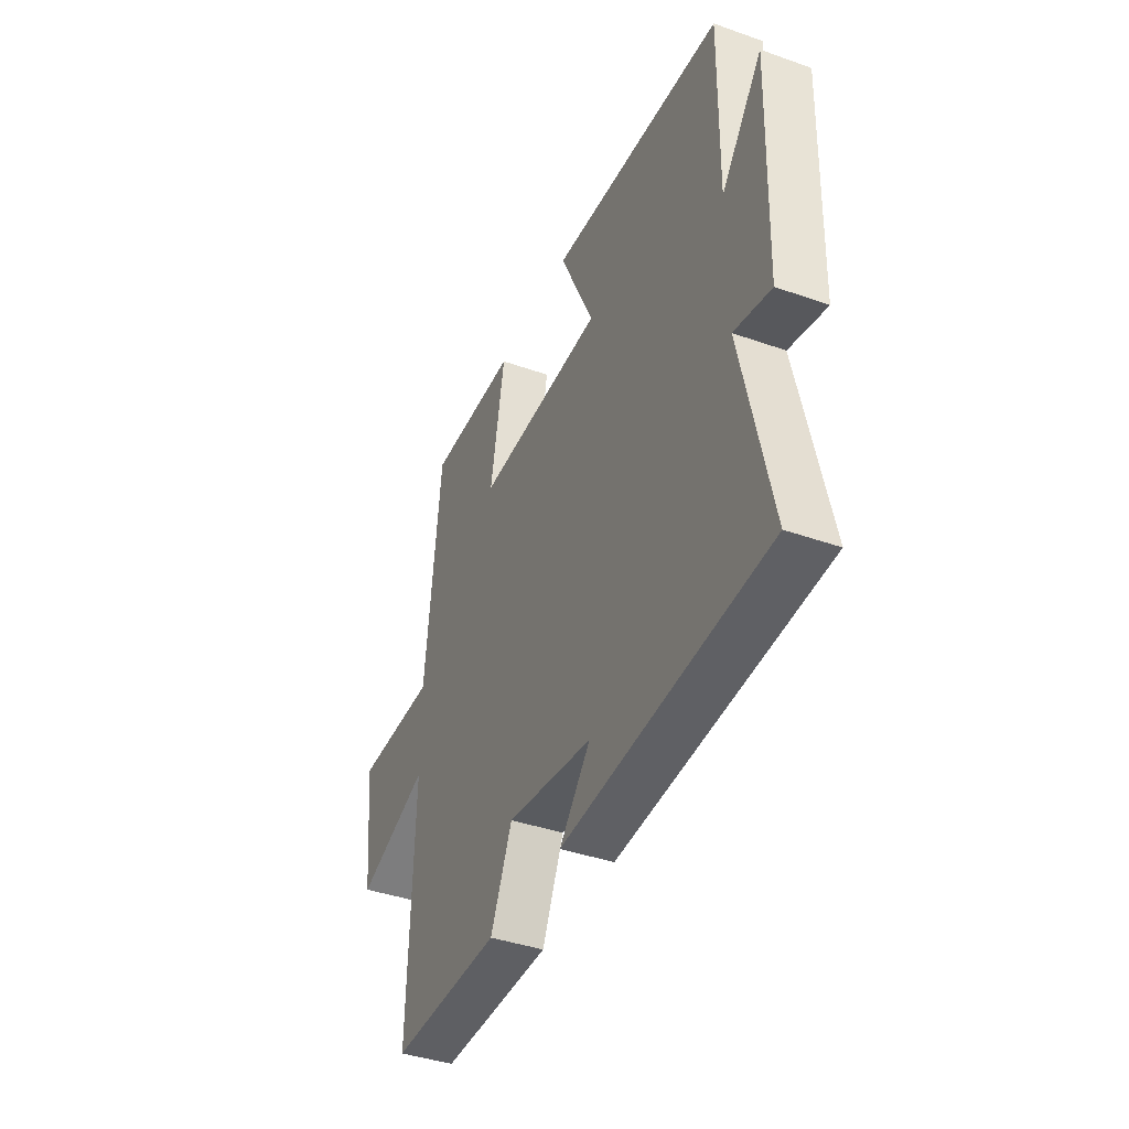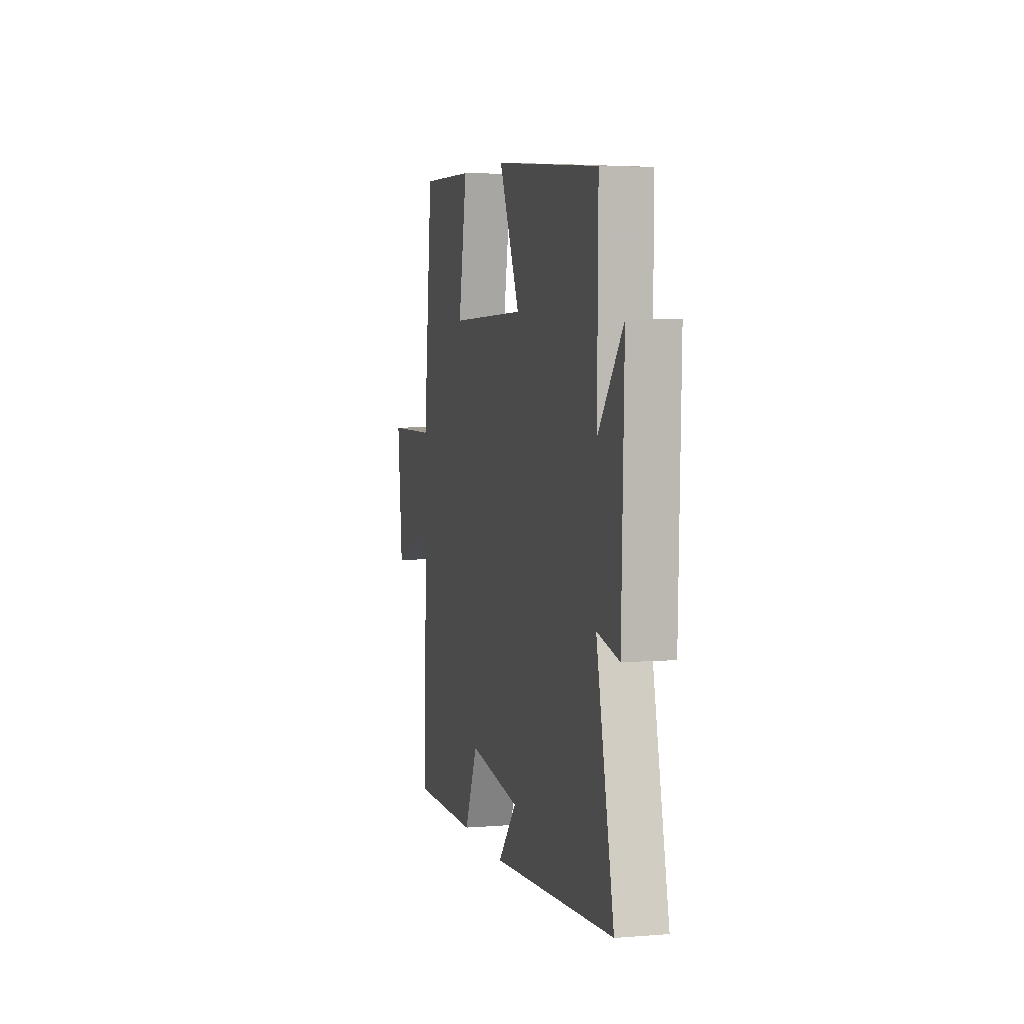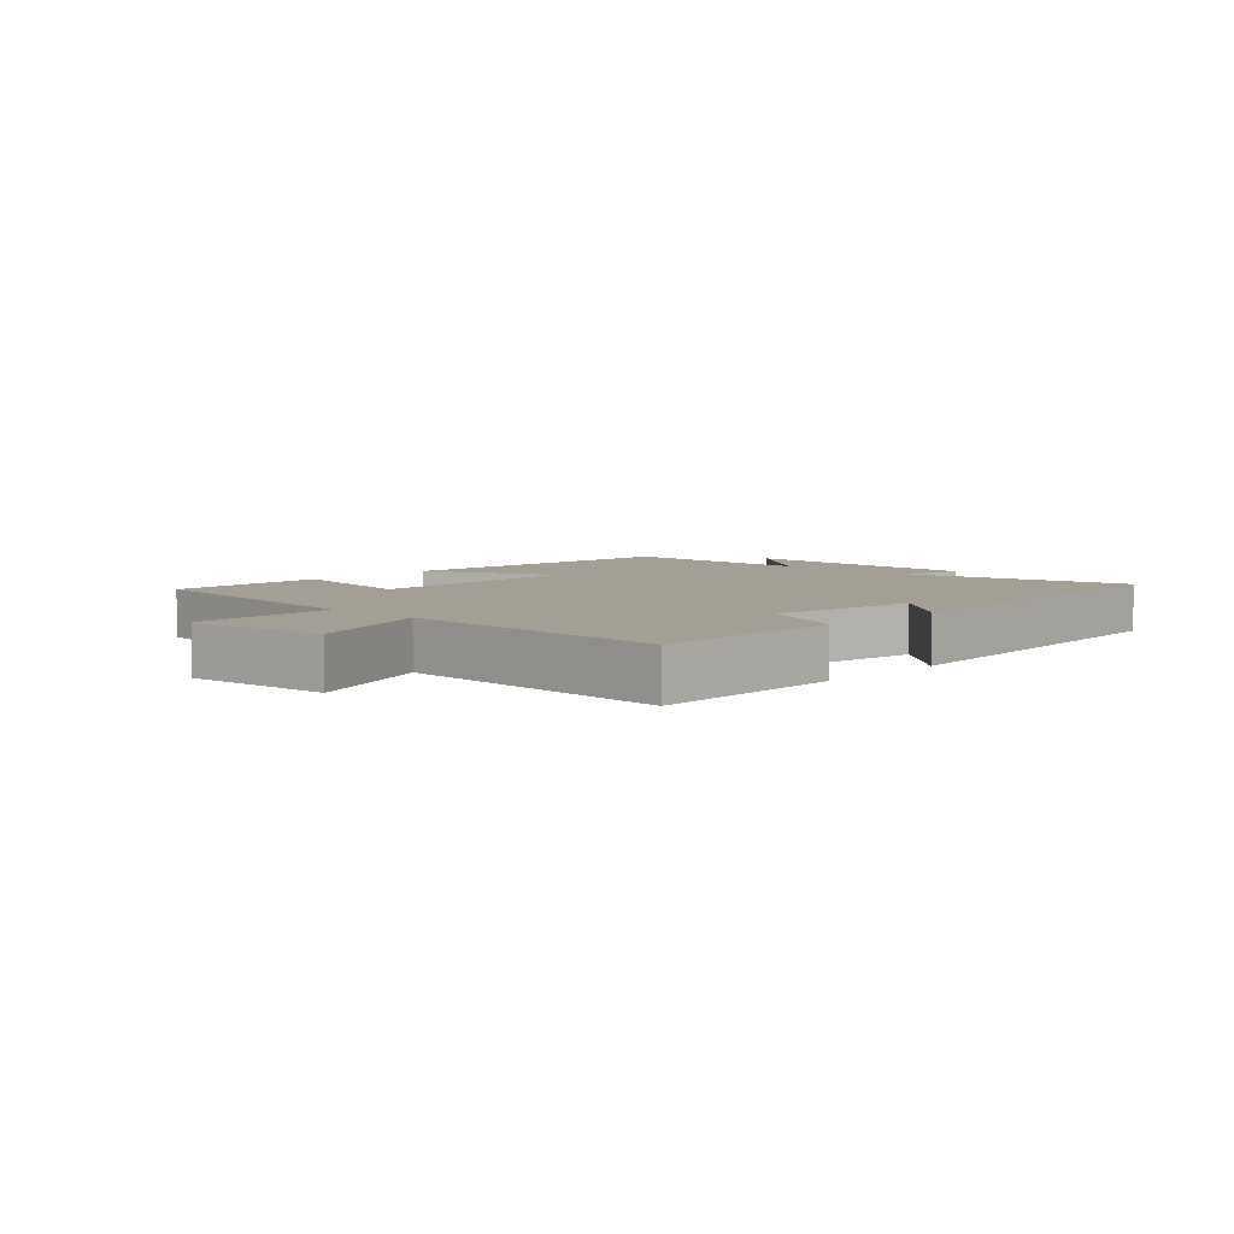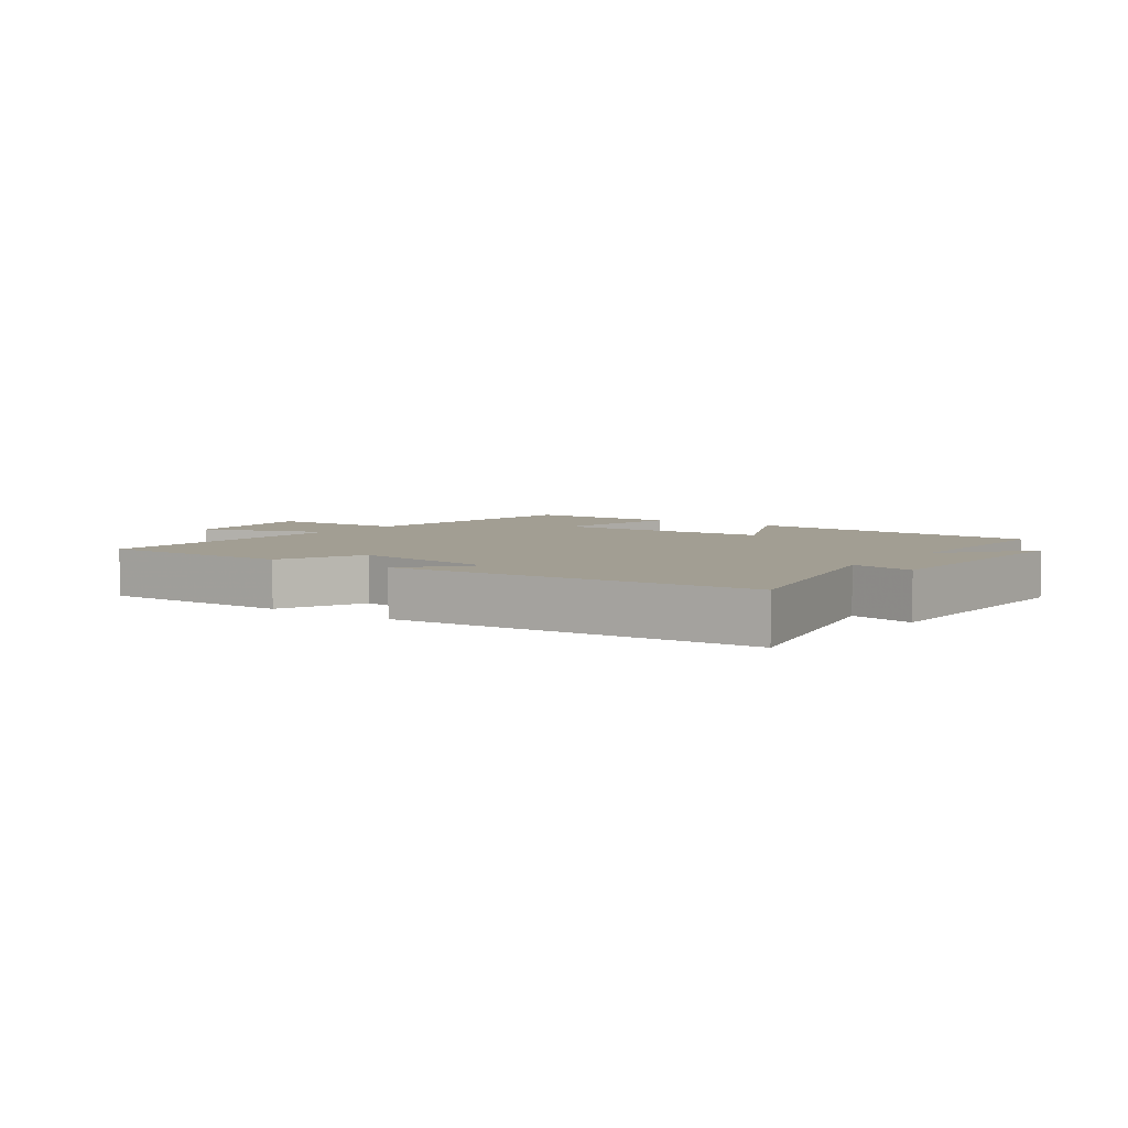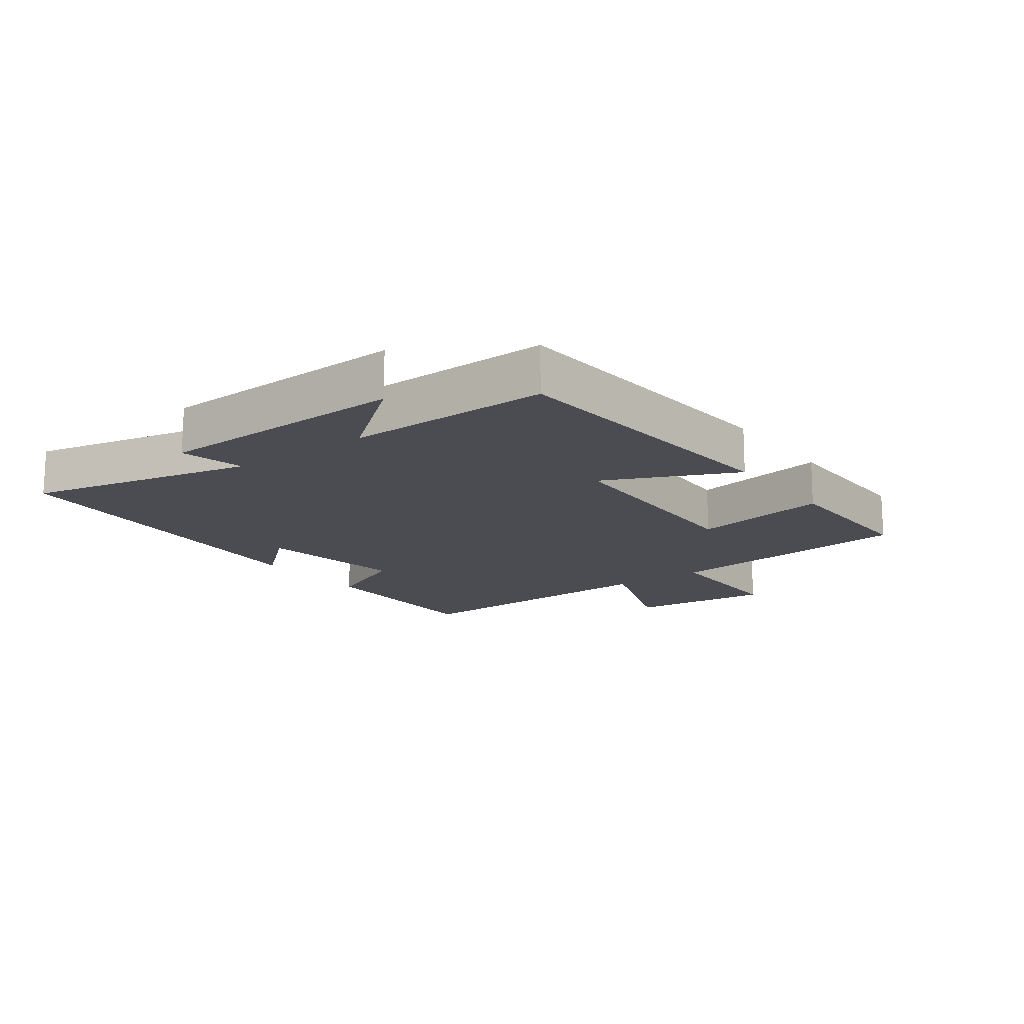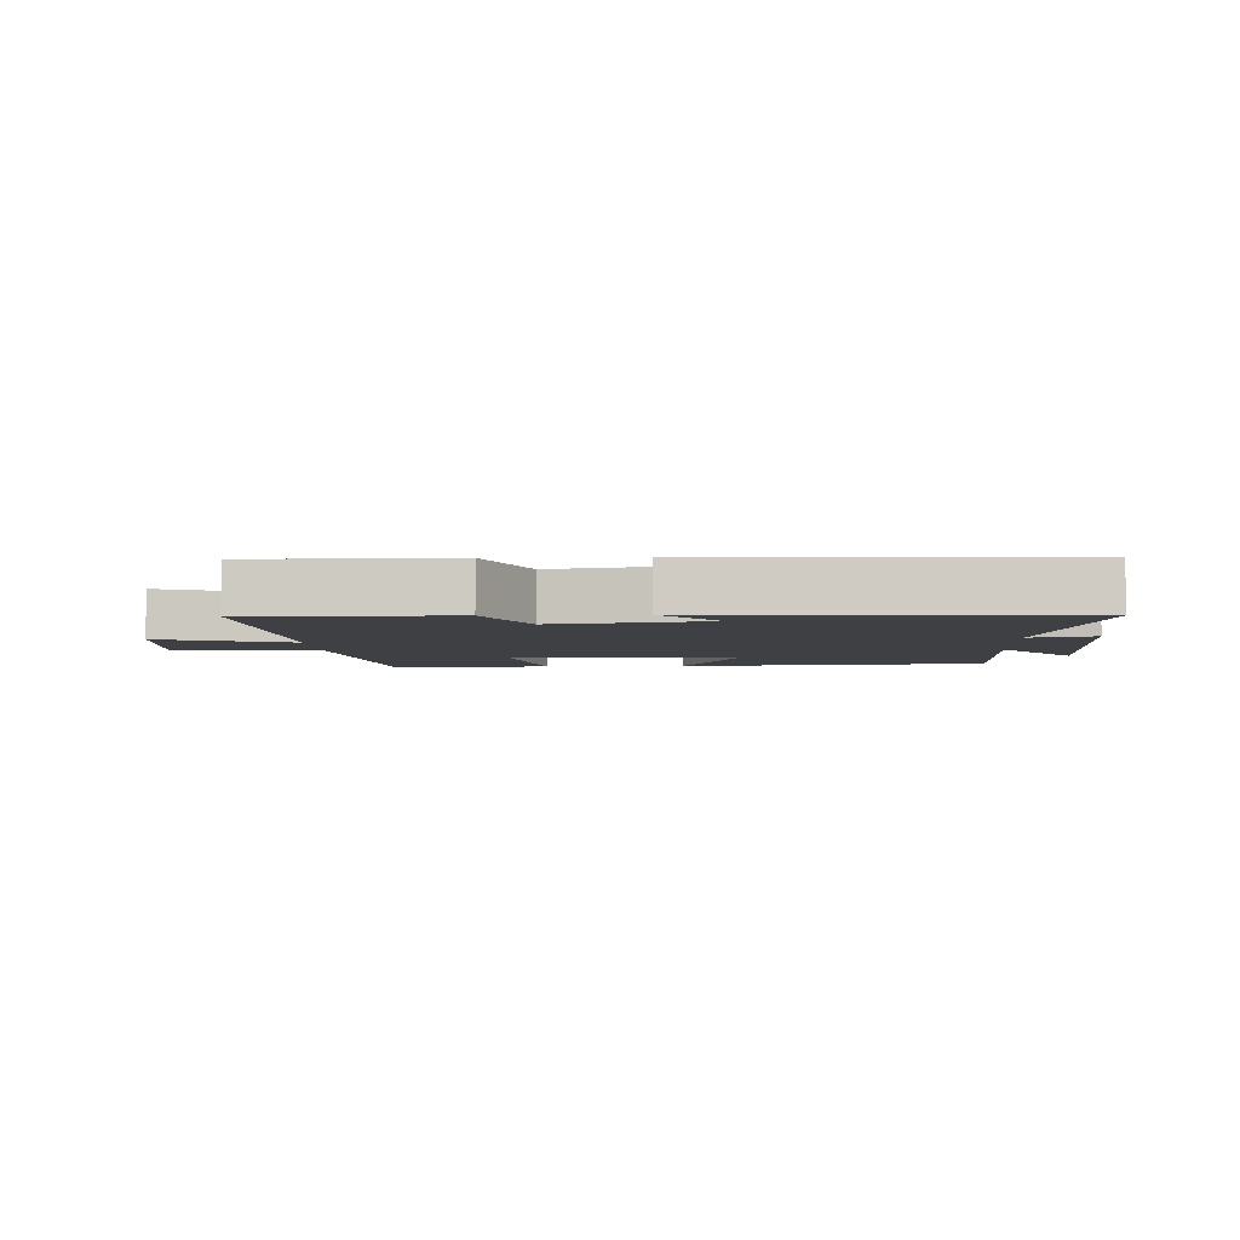
<metadata>
{"format":"obj","ext":"obj","renderer":"f3d","projection":"perspective","resolution":1024,"background":"white","views":[{"elev":-40.2,"azim":-113.5,"up":"+Z"},{"elev":4.9,"azim":-104.2,"up":"+Z"},{"elev":5.6,"azim":133.5,"up":"+Y"},{"elev":5.1,"azim":-144.3,"up":"+Y"},{"elev":-15.4,"azim":-53.5,"up":"+Y"},{"elev":-4.7,"azim":-176.8,"up":"+Y"}]}
</metadata>
<code>
v -0.504 0.07 0.463
v -0.018 0.07 0.5
v -0.114 0.07 0.291
v 0.244 0.07 0.279
v 0.204 0.07 0.5
v 0.457 0.07 0.503
v 0.5 0.07 0.095
v 0.728 0.07 0.093
v 0.704 0.07 -0.137
v 0.5 0.07 -0.063
v 0.514 0.07 -0.503
v 0.204 0.07 -0.5
v 0.143 0.07 -0.364
v -0.097 0.07 -0.4
v -0.01 0.07 -0.5
v -0.58 0.07 -0.459
v -0.5 0.07 -0.099
v -0.602 0.07 -0.122
v -0.614 0.07 0.28
v -0.5 0.07 0.137
v -0.504 0 0.463
v -0.018 0 0.5
v -0.114 0 0.291
v 0.244 0 0.279
v 0.204 0 0.5
v 0.457 0 0.503
v 0.5 0 0.095
v 0.728 0 0.093
v 0.704 0 -0.137
v 0.5 0 -0.063
v 0.514 0 -0.503
v 0.204 0 -0.5
v 0.143 0 -0.364
v -0.097 0 -0.4
v -0.01 0 -0.5
v -0.58 0 -0.459
v -0.5 0 -0.099
v -0.602 0 -0.122
v -0.614 0 0.28
v -0.5 0 0.137
f 17 18 19 20
f 14 15 16 17
f 13 14 17 20
f 10 11 12 13
f 10 13 20 1
f 7 8 9 10
f 6 7 10
f 5 6 10
f 4 5 10
f 3 4 10
f 1 2 3
f 1 3 10
f 40 39 38 37
f 37 36 35 34
f 40 37 34 33
f 33 32 31 30
f 21 40 33 30
f 30 29 28 27
f 30 27 26
f 30 26 25
f 30 25 24
f 30 24 23
f 23 22 21
f 30 23 21
f 1 21 22 2
f 2 22 23 3
f 3 23 24 4
f 4 24 25 5
f 5 25 26 6
f 6 26 27 7
f 7 27 28 8
f 8 28 29 9
f 9 29 30 10
f 10 30 31 11
f 11 31 32 12
f 12 32 33 13
f 13 33 34 14
f 14 34 35 15
f 15 35 36 16
f 16 36 37 17
f 17 37 38 18
f 18 38 39 19
f 19 39 40 20
f 20 40 21 1

</code>
